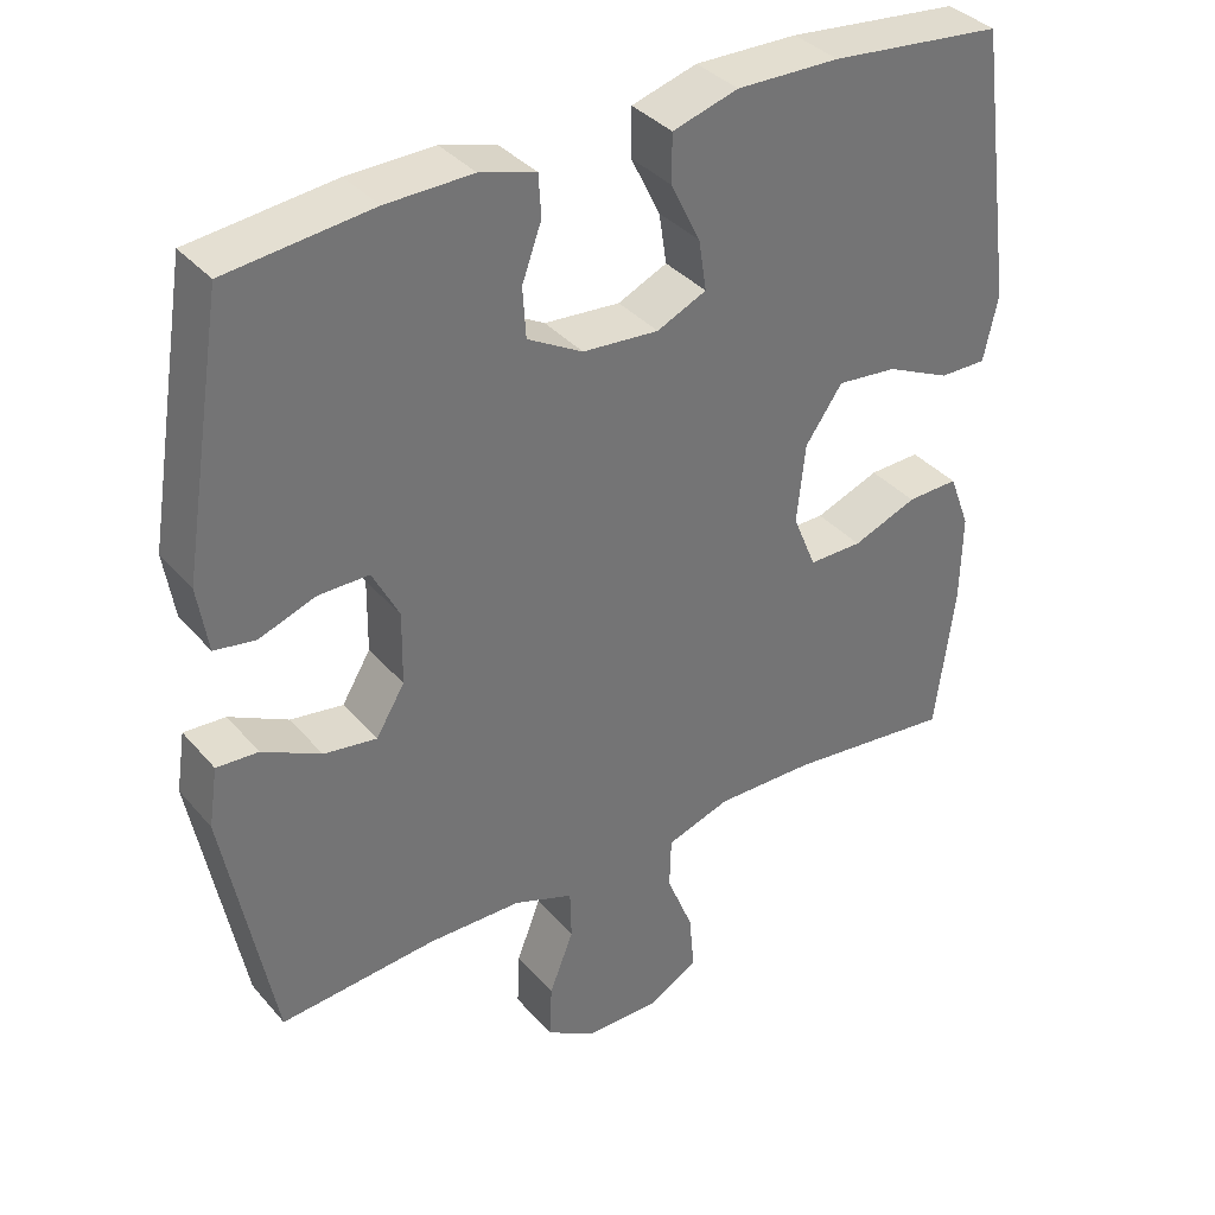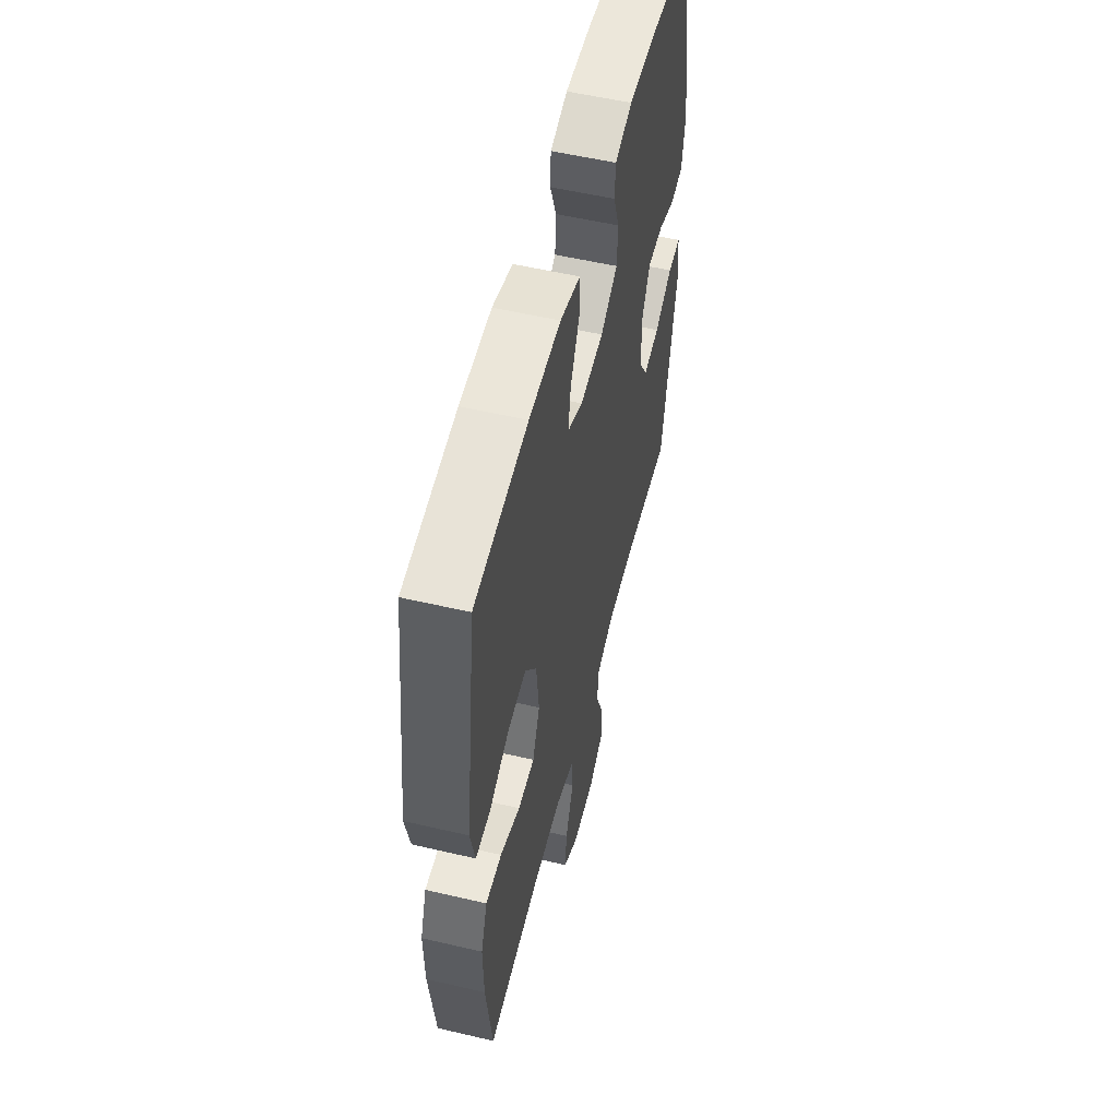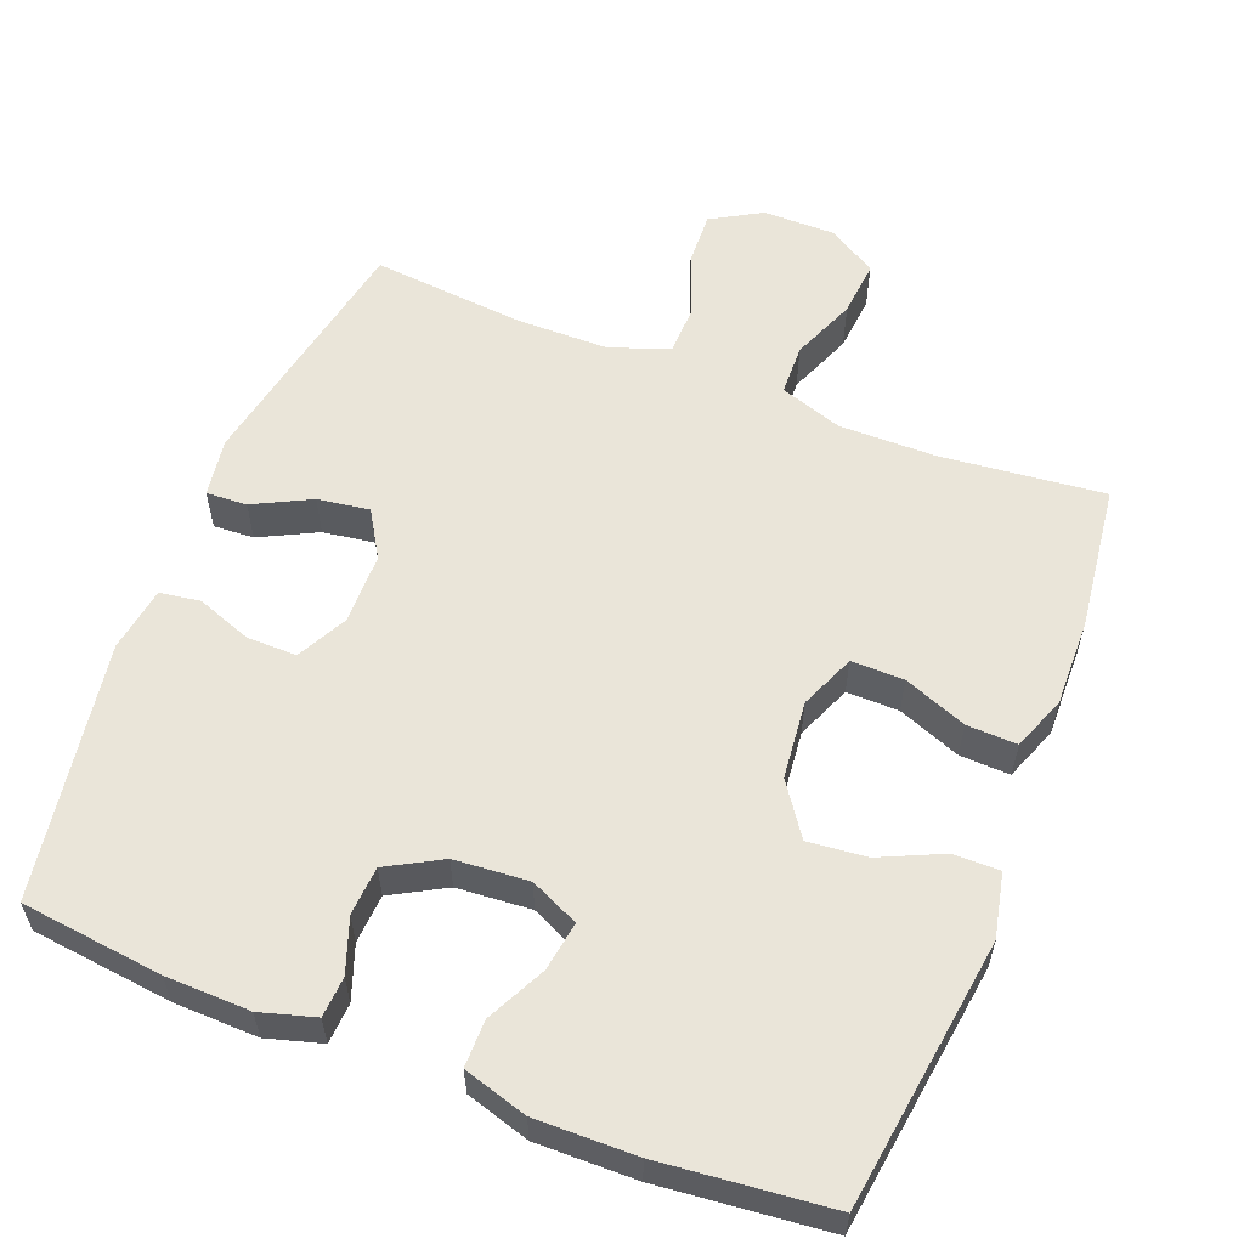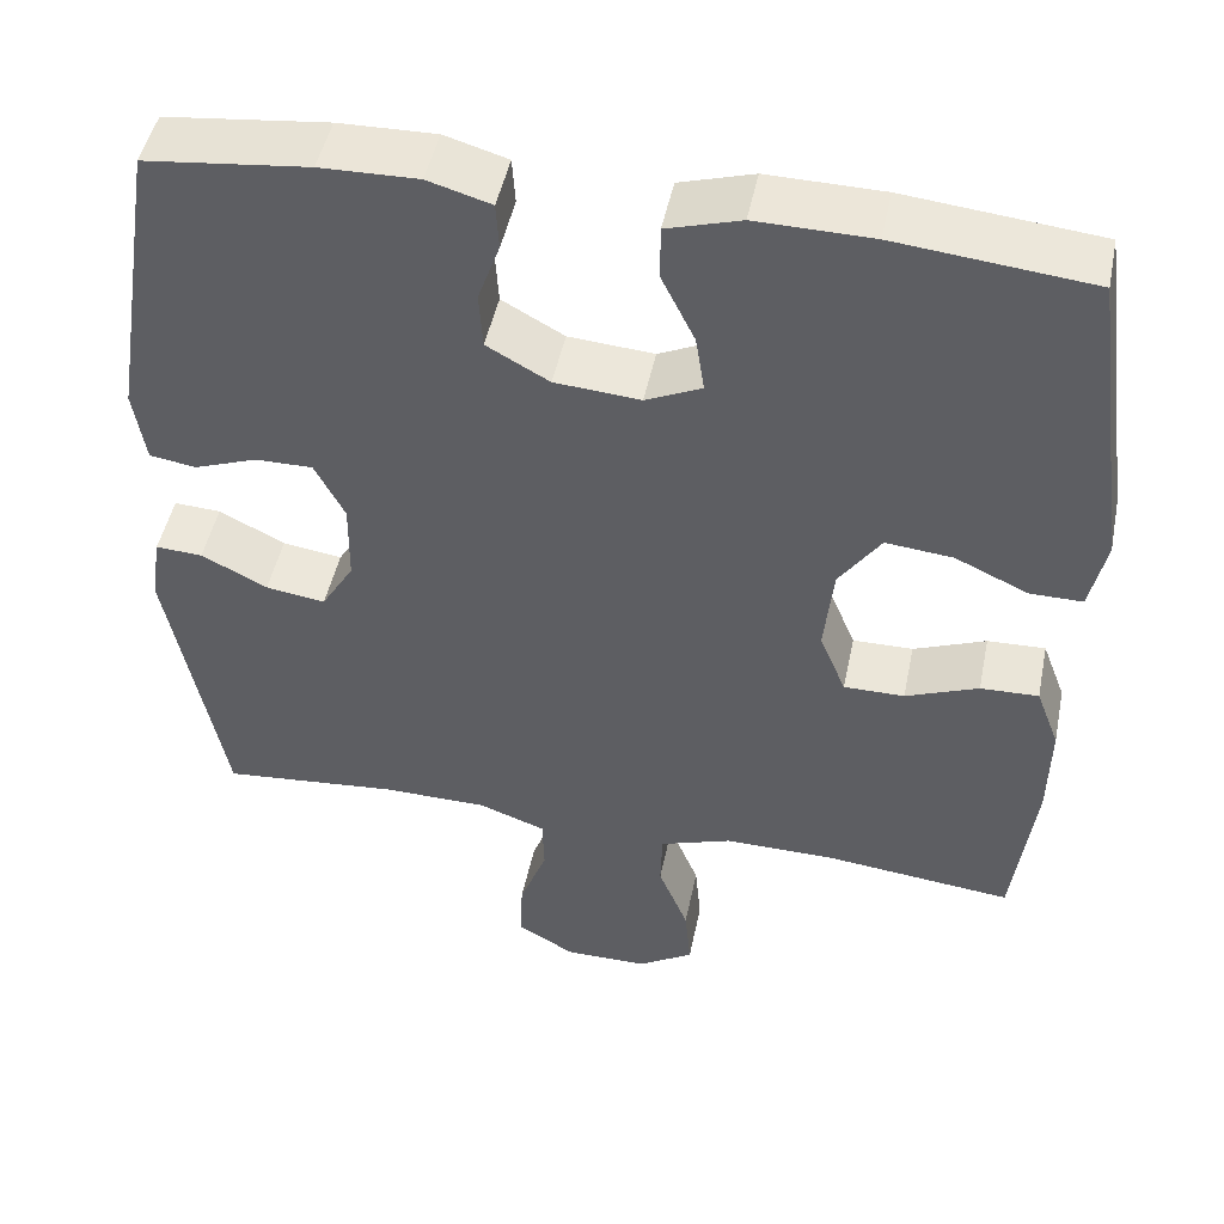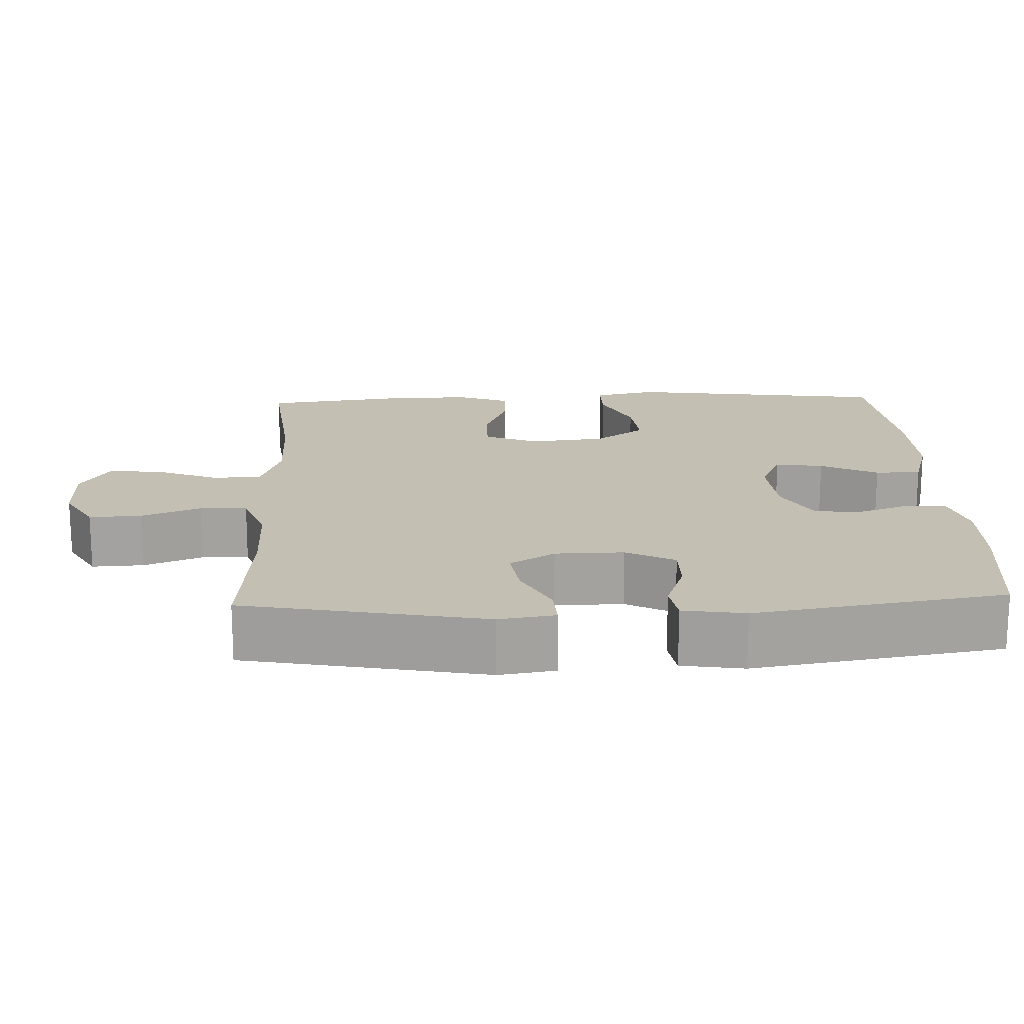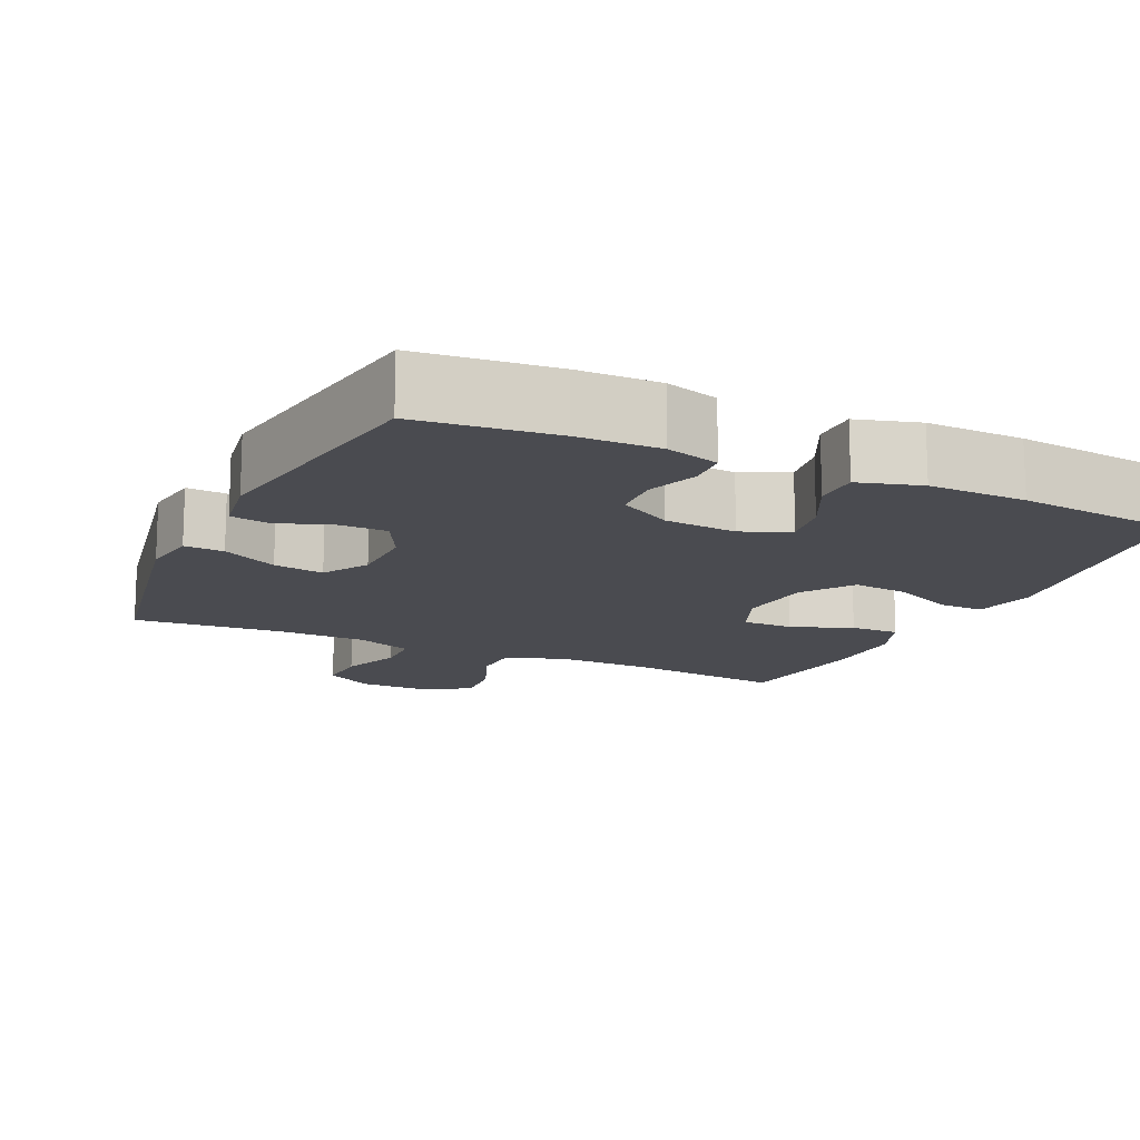
<metadata>
{"format":"obj","ext":"obj","renderer":"f3d","projection":"perspective","resolution":1024,"background":"white","views":[{"elev":36.2,"azim":-35.0,"up":"+Z"},{"elev":54.9,"azim":103.9,"up":"+Z"},{"elev":58.4,"azim":21.5,"up":"+Y"},{"elev":47.5,"azim":11.5,"up":"+Z"},{"elev":17.7,"azim":-92.3,"up":"+Y"},{"elev":-14.5,"azim":-25.1,"up":"+Y"}]}
</metadata>
<code>
o path1962_path1962.001
v 0.5355 0.0375 -0.2671
v 0.5377 0.0375 -0.1509
v 0.5101 0.0375 -0.07803
v 0.4421 0.0375 -0.08033
v 0.3569 0.0375 -0.1134
v 0.286 0.0375 -0.1137
v 0.255 0.0375 -0.03938
v 0.266 0.0375 0.06562
v 0.315 0.0375 0.1356
v 0.3942 0.0375 0.1276
v 0.479 0.0375 0.08862
v 0.5411 0.0375 0.08812
v 0.56 0.0375 0.1743
v 0.5102 0.0375 0.5381
v 0.2819 0.0375 0.5617
v 0.1462 0.0375 0.5639
v 0.05956 0.0375 0.5383
v 0.05945 0.0375 0.475
v 0.09867 0.0375 0.3955
v 0.1089 0.0375 0.329
v 0.04347 0.0375 0.2992
v -0.05702 0.0375 0.307
v -0.1303 0.0375 0.3478
v -0.1345 0.0375 0.414
v -0.1085 0.0375 0.4859
v -0.1119 0.0375 0.5408
v -0.1861 0.0375 0.5623
v -0.3003 0.0375 0.5597
v -0.4917 0.0375 0.5381
v -0.5475 0.0375 0.1913
v -0.5338 0.0375 0.1046
v -0.4794 0.0375 0.09602
v -0.4047 0.0375 0.1229
v -0.3379 0.0375 0.1233
v -0.3028 0.0375 0.05547
v -0.3042 0.0375 -0.04009
v -0.3422 0.0375 -0.1026
v -0.4122 0.0375 -0.0922
v -0.4895 0.0375 -0.05295
v -0.5446 0.0375 -0.04988
v -0.5565 0.0375 -0.1281
v -0.4917 0.0375 -0.4636
v -0.2847 0.0375 -0.4451
v -0.1613 0.0375 -0.4465
v -0.08192 0.0375 -0.4753
v -0.08007 0.0375 -0.5411
v -0.1122 0.0375 -0.6238
v -0.1156 0.0375 -0.6961
v -0.04802 0.0375 -0.7352
v 0.0494 0.0375 -0.7356
v 0.1149 0.0375 -0.6961
v 0.1081 0.0375 -0.6209
v 0.07294 0.0375 -0.5344
v 0.07502 0.0375 -0.4663
v 0.1594 0.0375 -0.4383
v 0.2905 0.0375 -0.4397
v 0.5102 0.0375 -0.4636
v 0.5355 -0.0375 -0.2671
v 0.5377 -0.0375 -0.1509
v 0.5101 -0.0375 -0.07803
v 0.4421 -0.0375 -0.08033
v 0.3569 -0.0375 -0.1134
v 0.286 -0.0375 -0.1137
v 0.255 -0.0375 -0.03938
v 0.266 -0.0375 0.06562
v 0.315 -0.0375 0.1356
v 0.3942 -0.0375 0.1276
v 0.479 -0.0375 0.08862
v 0.5411 -0.0375 0.08812
v 0.56 -0.0375 0.1743
v 0.5102 -0.0375 0.5381
v 0.2819 -0.0375 0.5617
v 0.1462 -0.0375 0.5639
v 0.05956 -0.0375 0.5383
v 0.05945 -0.0375 0.475
v 0.09867 -0.0375 0.3955
v 0.1089 -0.0375 0.329
v 0.04347 -0.0375 0.2992
v -0.05702 -0.0375 0.307
v -0.1303 -0.0375 0.3478
v -0.1345 -0.0375 0.414
v -0.1085 -0.0375 0.4859
v -0.1119 -0.0375 0.5408
v -0.1861 -0.0375 0.5623
v -0.3003 -0.0375 0.5597
v -0.4917 -0.0375 0.5381
v -0.5475 -0.0375 0.1913
v -0.5338 -0.0375 0.1046
v -0.4794 -0.0375 0.09602
v -0.4047 -0.0375 0.1229
v -0.3379 -0.0375 0.1233
v -0.3028 -0.0375 0.05547
v -0.3042 -0.0375 -0.04009
v -0.3422 -0.0375 -0.1026
v -0.4122 -0.0375 -0.0922
v -0.4895 -0.0375 -0.05295
v -0.5446 -0.0375 -0.04988
v -0.5565 -0.0375 -0.1281
v -0.4917 -0.0375 -0.4636
v -0.2847 -0.0375 -0.4451
v -0.1613 -0.0375 -0.4465
v -0.08192 -0.0375 -0.4753
v -0.08007 -0.0375 -0.5411
v -0.1122 -0.0375 -0.6238
v -0.1156 -0.0375 -0.6961
v -0.04802 -0.0375 -0.7352
v 0.0494 -0.0375 -0.7356
v 0.1149 -0.0375 -0.6961
v 0.1081 -0.0375 -0.6209
v 0.07294 -0.0375 -0.5344
v 0.07502 -0.0375 -0.4663
v 0.1594 -0.0375 -0.4383
v 0.2905 -0.0375 -0.4397
v 0.5102 -0.0375 -0.4636
v -0.04802 0.0375 -0.7352
v 0.0494 0.0375 -0.7356
v 0.1149 0.0375 -0.6961
v 0.1149 0.0375 -0.6961
v -0.1156 0.0375 -0.6961
v -0.1156 0.0375 -0.6961
v 0.1081 0.0375 -0.6209
v -0.1122 0.0375 -0.6238
v -0.08007 0.0375 -0.5411
v 0.07294 0.0375 -0.5344
v -0.08192 0.0375 -0.4753
v -0.08192 0.0375 -0.4753
v 0.07502 0.0375 -0.4663
v 0.07502 0.0375 -0.4663
v -0.1613 0.0375 -0.4465
v 0.1594 0.0375 -0.4383
v -0.4917 0.0375 -0.4636
v -0.4917 0.0375 -0.4636
v -0.2847 0.0375 -0.4451
v 0.2905 0.0375 -0.4397
v 0.5102 0.0375 -0.4636
v 0.5102 0.0375 -0.4636
v 0.5355 0.0375 -0.2671
v 0.5377 0.0375 -0.1509
v -0.5565 0.0375 -0.1281
v 0.5101 0.0375 -0.07803
v 0.5101 0.0375 -0.07803
v -0.5446 0.0375 -0.04988
v -0.5446 0.0375 -0.04988
v -0.3422 0.0375 -0.1026
v -0.3422 0.0375 -0.1026
v -0.4122 0.0375 -0.0922
v 0.3569 0.0375 -0.1134
v 0.286 0.0375 -0.1137
v 0.286 0.0375 -0.1137
v 0.255 0.0375 -0.03938
v 0.4421 0.0375 -0.08033
v -0.3042 0.0375 -0.04009
v -0.4895 0.0375 -0.05295
v -0.3028 0.0375 0.05547
v 0.266 0.0375 0.06562
v -0.3379 0.0375 0.1233
v -0.3379 0.0375 0.1233
v 0.315 0.0375 0.1356
v 0.315 0.0375 0.1356
v 0.479 0.0375 0.08862
v 0.5411 0.0375 0.08812
v 0.5411 0.0375 0.08812
v 0.56 0.0375 0.1743
v 0.3942 0.0375 0.1276
v -0.5338 0.0375 0.1046
v -0.5338 0.0375 0.1046
v -0.4794 0.0375 0.09602
v -0.4047 0.0375 0.1229
v -0.5475 0.0375 0.1913
v 0.04347 0.0375 0.2992
v -0.05702 0.0375 0.307
v 0.1089 0.0375 0.329
v 0.1089 0.0375 0.329
v -0.1303 0.0375 0.3478
v 0.09867 0.0375 0.3955
v -0.1345 0.0375 0.414
v 0.05945 0.0375 0.475
v -0.1085 0.0375 0.4859
v -0.4917 0.0375 0.5381
v -0.4917 0.0375 0.5381
v 0.05956 0.0375 0.5383
v 0.05956 0.0375 0.5383
v -0.1119 0.0375 0.5408
v -0.1119 0.0375 0.5408
v 0.5102 0.0375 0.5381
v 0.5102 0.0375 0.5381
v 0.1462 0.0375 0.5639
v -0.1861 0.0375 0.5623
v -0.3003 0.0375 0.5597
v 0.2819 0.0375 0.5617
v -0.04802 -0.0375 -0.7352
v 0.0494 -0.0375 -0.7356
v 0.1149 -0.0375 -0.6961
v 0.1149 -0.0375 -0.6961
v -0.1156 -0.0375 -0.6961
v -0.1156 -0.0375 -0.6961
v 0.1081 -0.0375 -0.6209
v -0.1122 -0.0375 -0.6238
v -0.08007 -0.0375 -0.5411
v 0.07294 -0.0375 -0.5344
v -0.08192 -0.0375 -0.4753
v -0.08192 -0.0375 -0.4753
v 0.07502 -0.0375 -0.4663
v 0.07502 -0.0375 -0.4663
v -0.1613 -0.0375 -0.4465
v 0.1594 -0.0375 -0.4383
v -0.4917 -0.0375 -0.4636
v -0.4917 -0.0375 -0.4636
v -0.2847 -0.0375 -0.4451
v 0.2905 -0.0375 -0.4397
v 0.5102 -0.0375 -0.4636
v 0.5102 -0.0375 -0.4636
v 0.5355 -0.0375 -0.2671
v 0.5377 -0.0375 -0.1509
v -0.5565 -0.0375 -0.1281
v 0.5101 -0.0375 -0.07803
v 0.5101 -0.0375 -0.07803
v -0.5446 -0.0375 -0.04988
v -0.5446 -0.0375 -0.04988
v -0.3422 -0.0375 -0.1026
v -0.3422 -0.0375 -0.1026
v -0.4122 -0.0375 -0.0922
v 0.3569 -0.0375 -0.1134
v 0.286 -0.0375 -0.1137
v 0.286 -0.0375 -0.1137
v 0.255 -0.0375 -0.03938
v 0.4421 -0.0375 -0.08033
v -0.3042 -0.0375 -0.04009
v -0.4895 -0.0375 -0.05295
v -0.3028 -0.0375 0.05547
v 0.266 -0.0375 0.06562
v -0.3379 -0.0375 0.1233
v -0.3379 -0.0375 0.1233
v 0.315 -0.0375 0.1356
v 0.315 -0.0375 0.1356
v 0.479 -0.0375 0.08862
v 0.5411 -0.0375 0.08812
v 0.5411 -0.0375 0.08812
v 0.56 -0.0375 0.1743
v 0.3942 -0.0375 0.1276
v -0.5338 -0.0375 0.1046
v -0.5338 -0.0375 0.1046
v -0.4794 -0.0375 0.09602
v -0.4047 -0.0375 0.1229
v -0.5475 -0.0375 0.1913
v 0.04347 -0.0375 0.2992
v -0.05702 -0.0375 0.307
v 0.1089 -0.0375 0.329
v 0.1089 -0.0375 0.329
v -0.1303 -0.0375 0.3478
v 0.09867 -0.0375 0.3955
v -0.1345 -0.0375 0.414
v 0.05945 -0.0375 0.475
v -0.1085 -0.0375 0.4859
v -0.4917 -0.0375 0.5381
v -0.4917 -0.0375 0.5381
v 0.05956 -0.0375 0.5383
v 0.05956 -0.0375 0.5383
v -0.1119 -0.0375 0.5408
v -0.1119 -0.0375 0.5408
v 0.5102 -0.0375 0.5381
v 0.5102 -0.0375 0.5381
v 0.1462 -0.0375 0.5639
v -0.1861 -0.0375 0.5623
v -0.3003 -0.0375 0.5597
v 0.2819 -0.0375 0.5617
f 251 248 266
f 243 245 241
f 266 248 234
f 191 192 197
f 244 255 245
f 236 239 240
f 263 251 266
f 197 192 193
f 266 234 261
f 198 197 199
f 234 248 231
f 246 247 230
f 226 228 205
f 231 246 226
f 252 254 264
f 226 246 230
f 251 263 253
f 240 261 234
f 226 230 228
f 203 201 200
f 203 205 201
f 220 222 207
f 206 224 203
f 265 252 264
f 213 210 211
f 250 265 232
f 191 198 195
f 201 199 200
f 216 227 214
f 214 223 213
f 264 254 259
f 239 261 240
f 213 223 210
f 226 205 203
f 210 223 224
f 223 214 227
f 230 247 232
f 205 220 209
f 246 231 248
f 224 226 203
f 257 253 263
f 191 197 198
f 237 239 236
f 244 245 243
f 232 265 244
f 247 250 232
f 255 244 265
f 265 250 252
f 200 199 197
f 210 224 206
f 215 222 229
f 209 220 207
f 207 222 215
f 215 229 218
f 205 228 220
f 49 50 107 106
f 50 118 194 107
f 120 49 106 196
f 51 52 109 108
f 47 48 105 104
f 46 47 104 103
f 52 53 110 109
f 126 46 103 202
f 53 128 204 110
f 44 45 102 101
f 54 55 112 111
f 132 43 100 208
f 56 136 212 113
f 43 44 101 100
f 55 56 113 112
f 57 1 58 114
f 1 2 59 58
f 41 42 99 98
f 2 141 217 59
f 143 41 98 219
f 145 38 95 221
f 5 149 225 62
f 6 7 64 63
f 4 5 62 61
f 3 4 61 60
f 36 37 94 93
f 39 40 97 96
f 38 39 96 95
f 35 36 93 92
f 7 8 65 64
f 157 35 92 233
f 8 159 235 65
f 11 162 238 68
f 12 13 70 69
f 10 11 68 67
f 166 32 89 242
f 32 33 90 89
f 30 31 88 87
f 33 34 91 90
f 9 10 67 66
f 21 22 79 78
f 173 21 78 249
f 22 23 80 79
f 19 20 77 76
f 23 24 81 80
f 18 19 76 75
f 24 25 82 81
f 180 30 87 256
f 182 18 75 258
f 25 184 260 82
f 13 186 262 70
f 16 17 74 73
f 26 27 84 83
f 28 29 86 85
f 27 28 85 84
f 15 16 73 72
f 14 15 72 71
f 175 190 172
f 167 165 169
f 190 158 172
f 115 121 116
f 168 169 179
f 160 164 163
f 187 190 175
f 121 117 116
f 190 185 158
f 122 123 121
f 158 155 172
f 170 154 171
f 150 129 152
f 155 150 170
f 176 188 178
f 150 154 170
f 175 177 187
f 164 158 185
f 150 152 154
f 127 124 125
f 127 125 129
f 144 131 146
f 130 127 148
f 189 188 176
f 137 135 134
f 174 156 189
f 115 119 122
f 125 124 123
f 140 138 151
f 138 137 147
f 188 183 178
f 163 164 185
f 137 134 147
f 150 127 129
f 134 148 147
f 147 151 138
f 154 156 171
f 129 133 144
f 170 172 155
f 148 127 150
f 181 187 177
f 115 122 121
f 161 160 163
f 168 167 169
f 156 168 189
f 171 156 174
f 179 189 168
f 189 176 174
f 124 121 123
f 134 130 148
f 139 153 146
f 133 131 144
f 131 139 146
f 139 142 153
f 129 144 152

</code>
